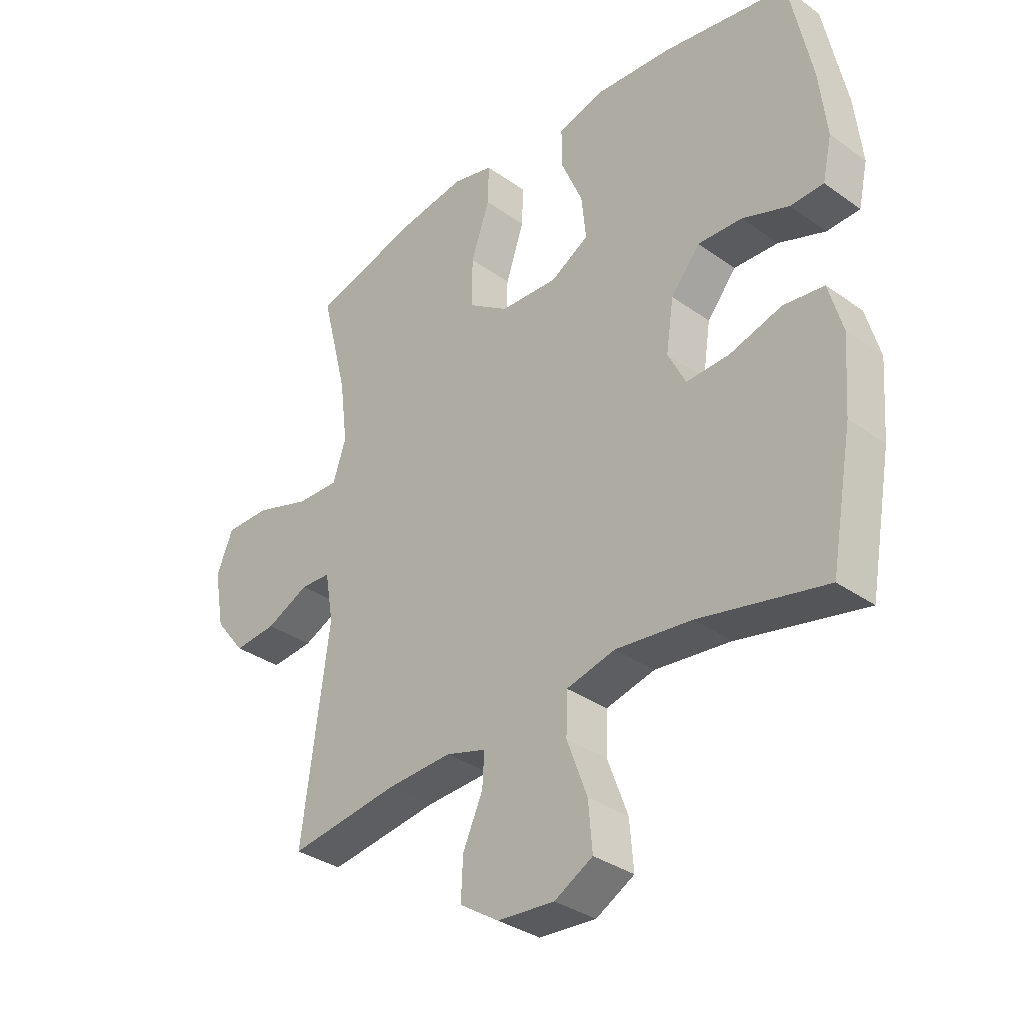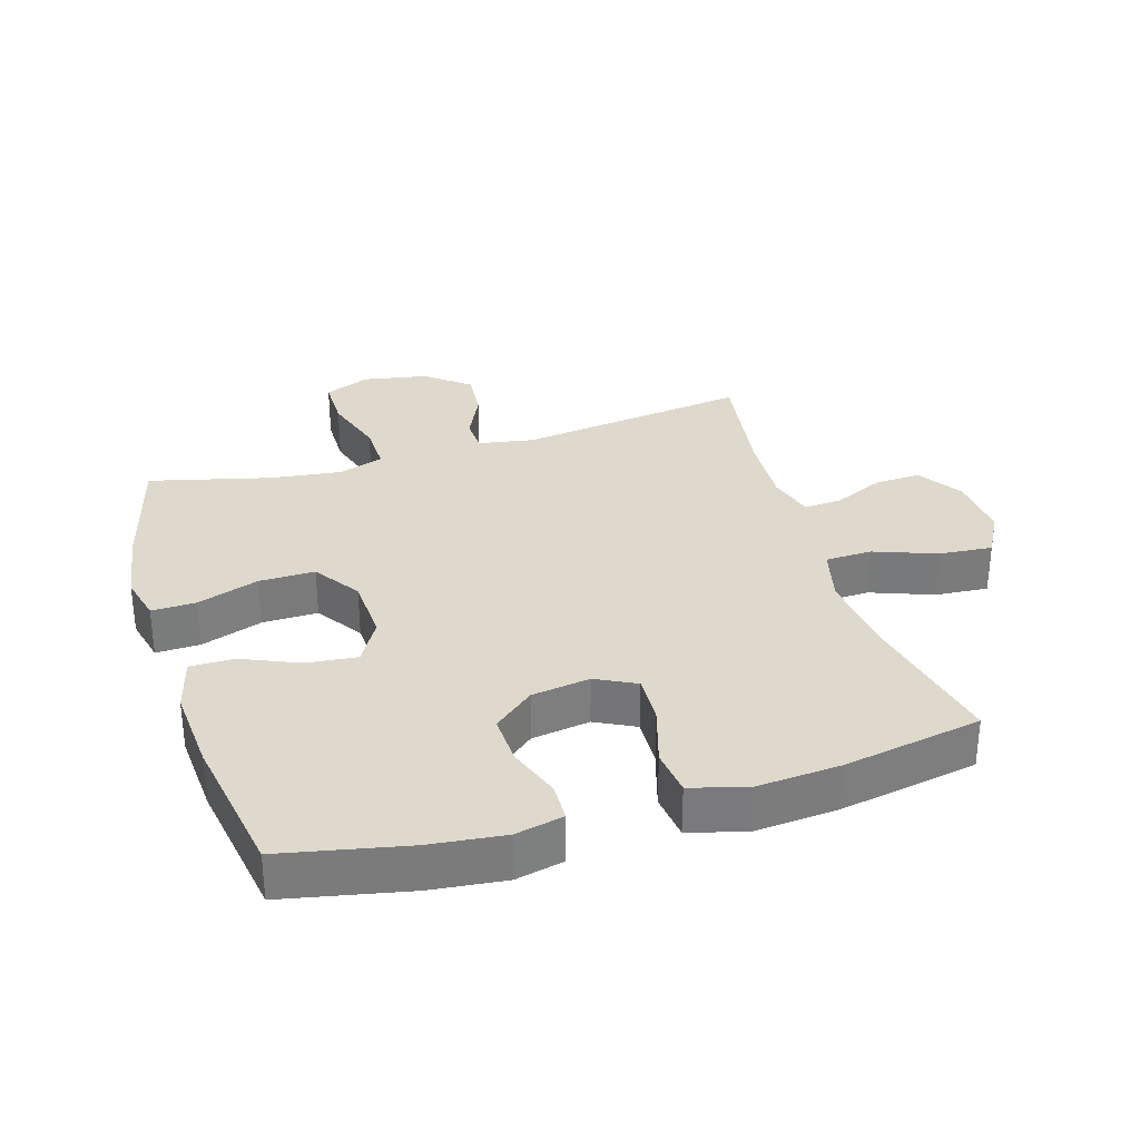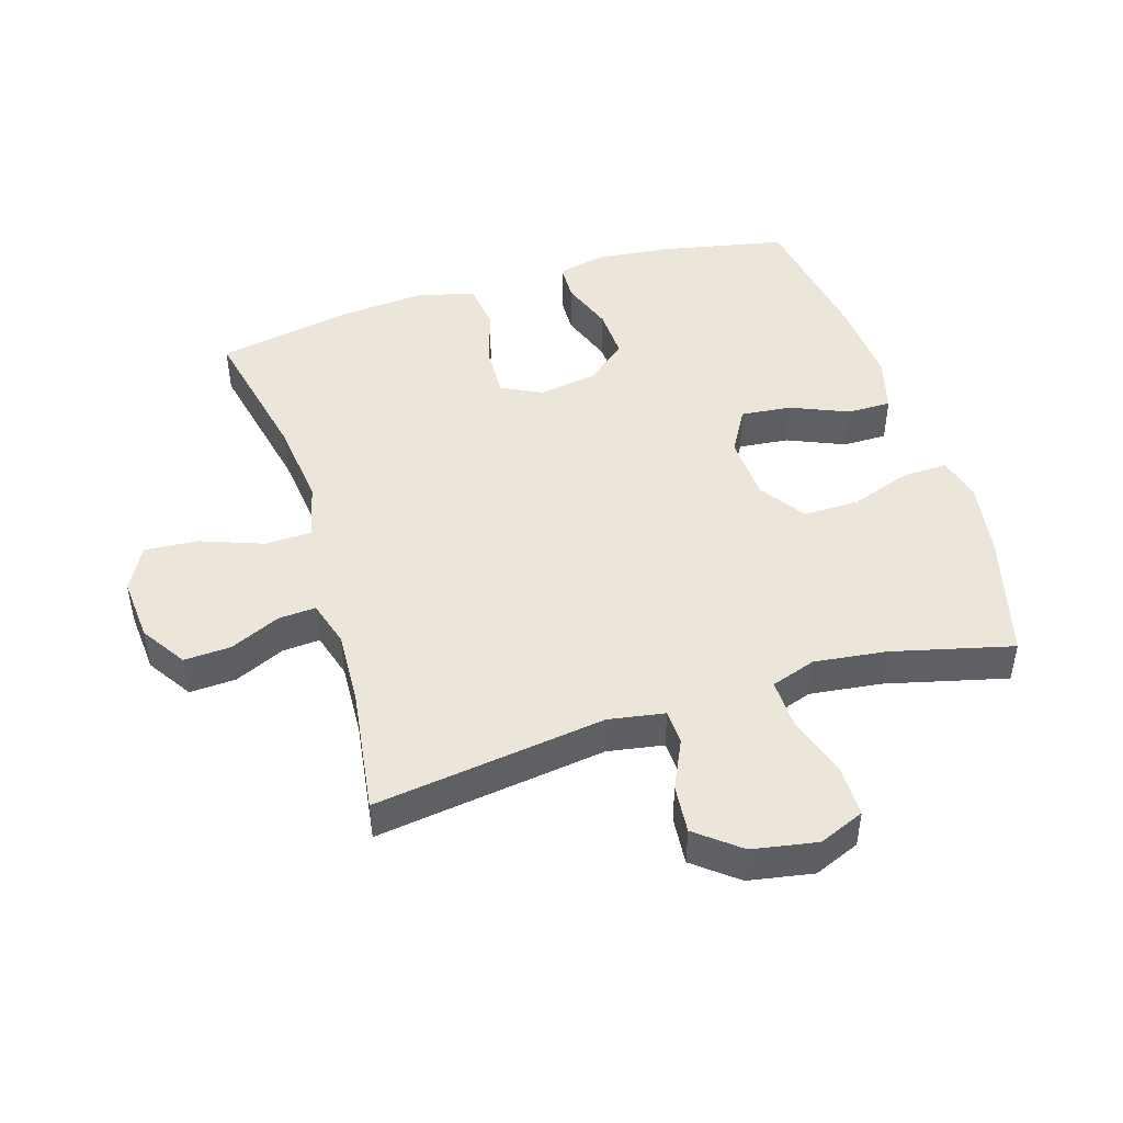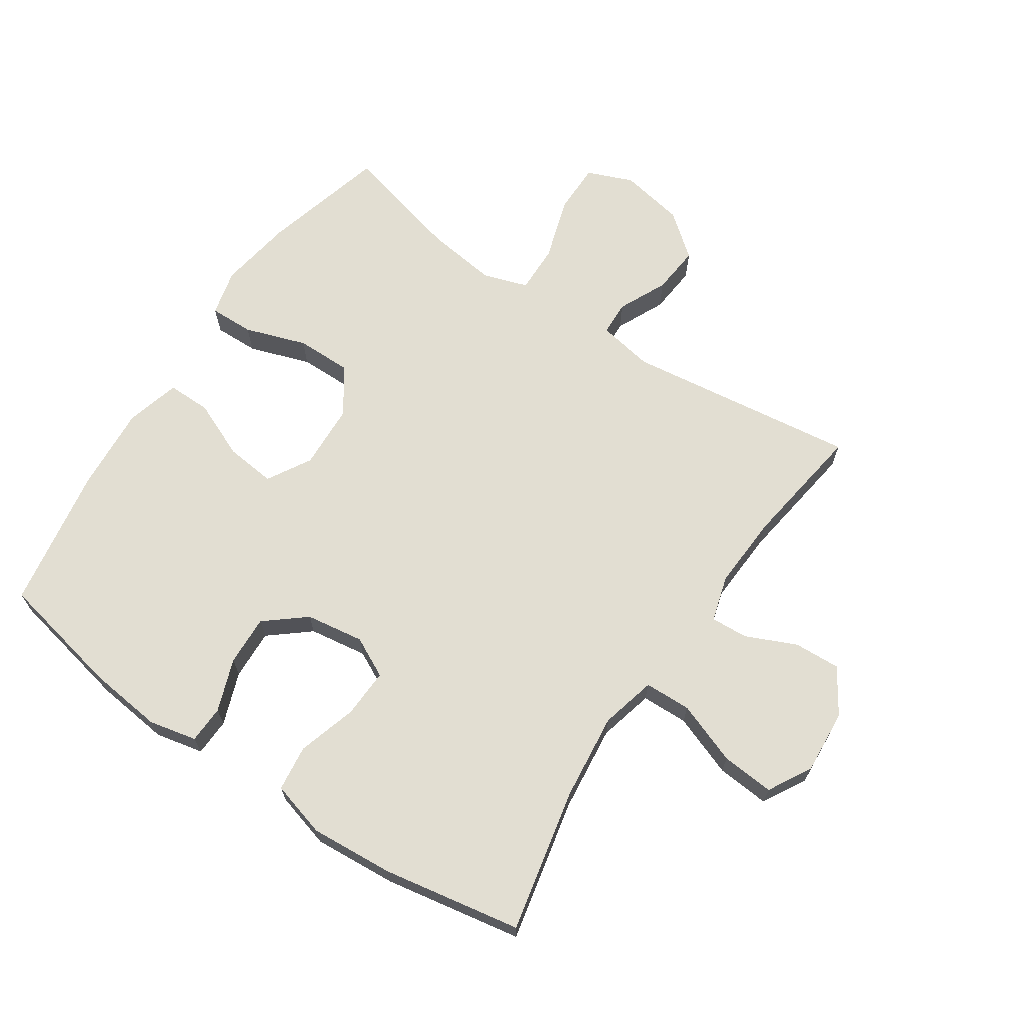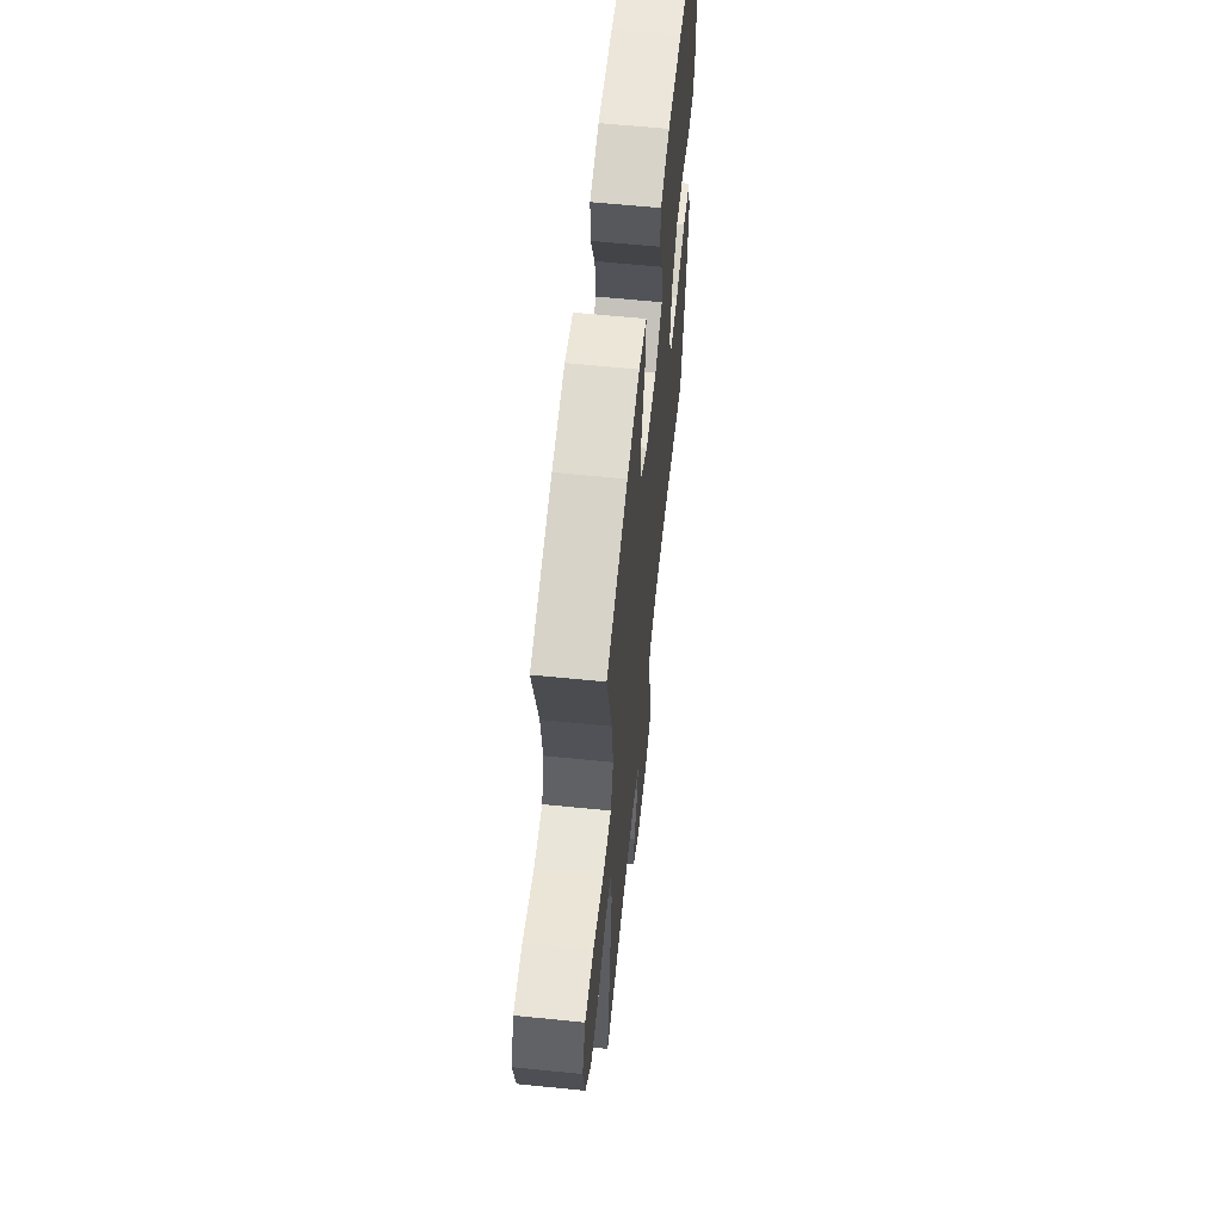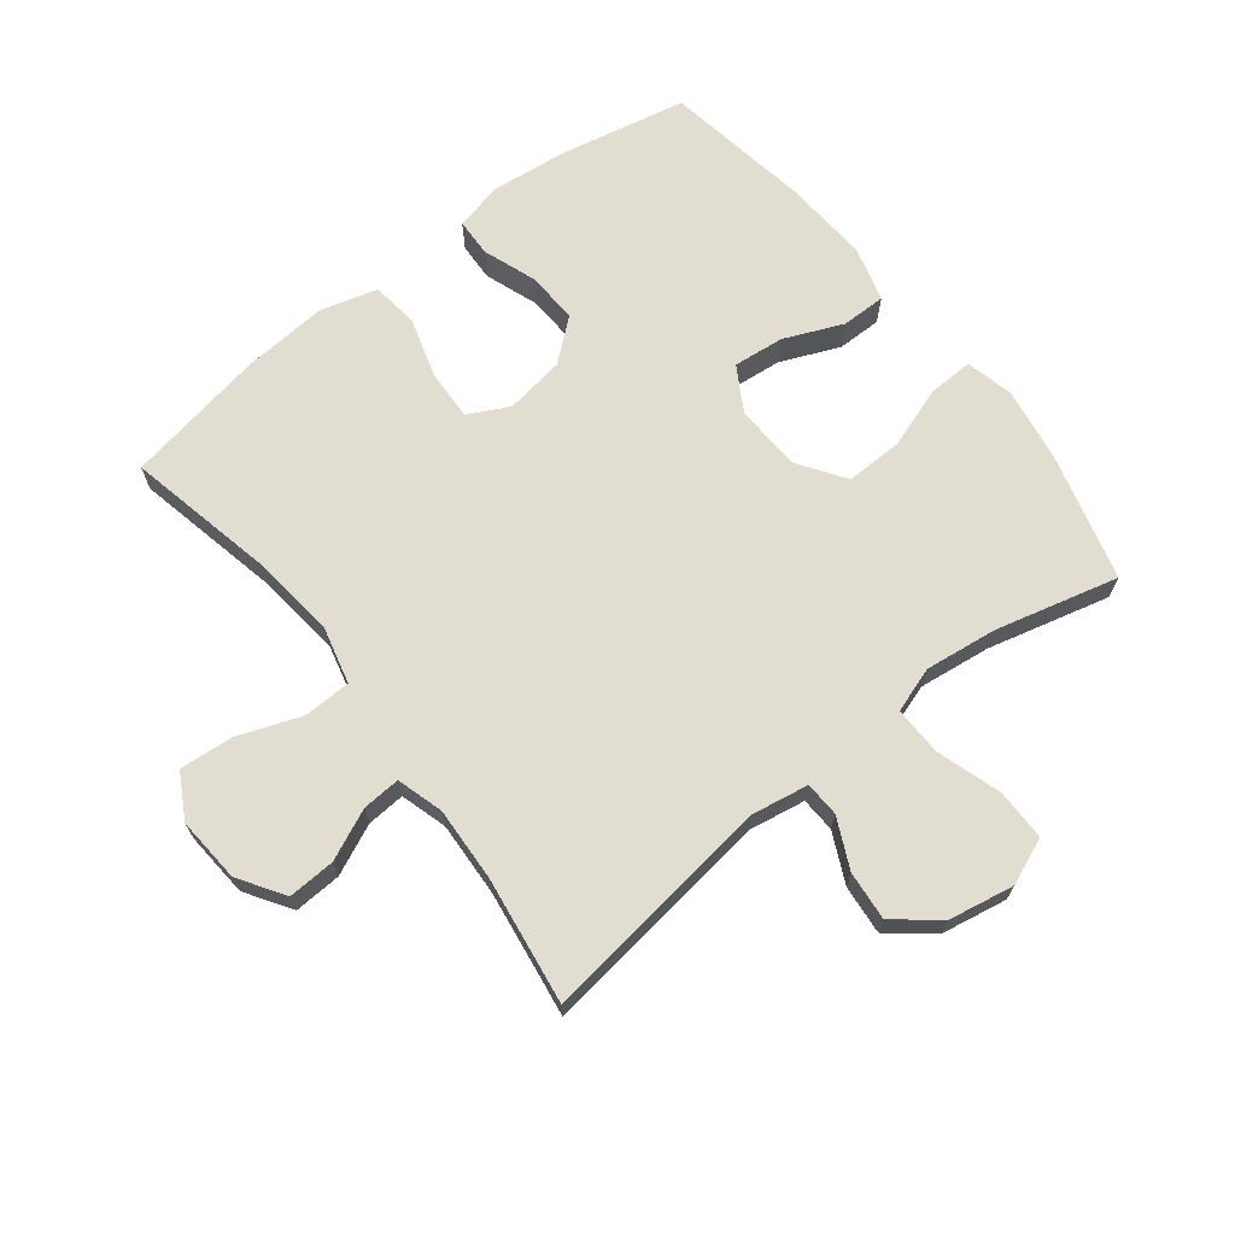
<metadata>
{"format":"obj","ext":"obj","renderer":"f3d","projection":"perspective","resolution":1024,"background":"white","views":[{"elev":-34.0,"azim":46.1,"up":"+Z"},{"elev":31.9,"azim":73.1,"up":"+Y"},{"elev":46.9,"azim":-107.3,"up":"+Y"},{"elev":67.8,"azim":123.9,"up":"+Y"},{"elev":61.1,"azim":-84.1,"up":"+Z"},{"elev":68.8,"azim":-128.0,"up":"+Y"}]}
</metadata>
<code>
o path7670
v -0.4272 0.0375 0.3302
v -0.4129 0.0375 0.2167
v -0.4367 0.0375 0.1454
v -0.5137 0.0375 0.1472
v -0.6136 0.0375 0.1789
v -0.6948 0.0375 0.1789
v -0.7245 0.0375 0.1062
v -0.7059 0.0375 0.003609
v -0.651 0.0375 -0.06496
v -0.5739 0.0375 -0.05779
v -0.4963 0.0375 -0.02123
v -0.4417 0.0375 -0.02367
v -0.4264 0.0375 -0.1123
v -0.4755 0.0375 -0.48
v -0.2769 0.0375 -0.4514
v -0.1596 0.0375 -0.4455
v -0.08668 0.0375 -0.4668
v -0.09049 0.0375 -0.5265
v -0.1263 0.0375 -0.6061
v -0.13 0.0375 -0.6803
v -0.05892 0.0375 -0.7264
v 0.04353 0.0375 -0.734
v 0.1126 0.0375 -0.6955
v 0.1056 0.0375 -0.6112
v 0.069 0.0375 -0.5123
v 0.07117 0.0375 -0.4379
v 0.1594 0.0375 -0.4159
v 0.2964 0.0375 -0.431
v 0.5262 0.0375 -0.48
v 0.566 0.0375 -0.2591
v 0.5759 0.0375 -0.1261
v 0.5509 0.0375 -0.03734
v 0.4777 0.0375 -0.02832
v 0.3832 0.0375 -0.05648
v 0.305 0.0375 -0.05972
v 0.2729 0.0375 0.004036
v 0.2869 0.0375 0.09682
v 0.3394 0.0375 0.1607
v 0.4197 0.0375 0.1573
v 0.5036 0.0375 0.1268
v 0.5636 0.0375 0.129
v 0.5804 0.0375 0.2053
v 0.5671 0.0375 0.3236
v 0.5262 0.0375 0.5219
v 0.2981 0.0375 0.5596
v 0.1626 0.0375 0.569
v 0.07637 0.0375 0.5454
v 0.07673 0.0375 0.4759
v 0.1157 0.0375 0.3845
v 0.1241 0.0375 0.3048
v 0.05487 0.0375 0.2645
v -0.04898 0.0375 0.2693
v -0.1223 0.0375 0.319
v -0.1212 0.0375 0.4077
v -0.08783 0.0375 0.5052
v -0.08587 0.0375 0.5758
v -0.1597 0.0375 0.5937
v -0.2772 0.0375 0.5752
v -0.4755 0.0375 0.5219
v -0.4272 -0.0375 0.3302
v -0.4129 -0.0375 0.2167
v -0.4367 -0.0375 0.1454
v -0.5137 -0.0375 0.1472
v -0.6136 -0.0375 0.1789
v -0.6948 -0.0375 0.1789
v -0.7245 -0.0375 0.1062
v -0.7059 -0.0375 0.003609
v -0.651 -0.0375 -0.06496
v -0.5739 -0.0375 -0.05779
v -0.4963 -0.0375 -0.02123
v -0.4417 -0.0375 -0.02367
v -0.4264 -0.0375 -0.1123
v -0.4755 -0.0375 -0.48
v -0.2769 -0.0375 -0.4514
v -0.1596 -0.0375 -0.4455
v -0.08668 -0.0375 -0.4668
v -0.09049 -0.0375 -0.5265
v -0.1263 -0.0375 -0.6061
v -0.13 -0.0375 -0.6803
v -0.05892 -0.0375 -0.7264
v 0.04353 -0.0375 -0.734
v 0.1126 -0.0375 -0.6955
v 0.1056 -0.0375 -0.6112
v 0.069 -0.0375 -0.5123
v 0.07117 -0.0375 -0.4379
v 0.1594 -0.0375 -0.4159
v 0.2964 -0.0375 -0.431
v 0.5262 -0.0375 -0.48
v 0.566 -0.0375 -0.2591
v 0.5759 -0.0375 -0.1261
v 0.5509 -0.0375 -0.03734
v 0.4777 -0.0375 -0.02832
v 0.3832 -0.0375 -0.05648
v 0.305 -0.0375 -0.05972
v 0.2729 -0.0375 0.004036
v 0.2869 -0.0375 0.09682
v 0.3394 -0.0375 0.1607
v 0.4197 -0.0375 0.1573
v 0.5036 -0.0375 0.1268
v 0.5636 -0.0375 0.129
v 0.5804 -0.0375 0.2053
v 0.5671 -0.0375 0.3236
v 0.5262 -0.0375 0.5219
v 0.2981 -0.0375 0.5596
v 0.1626 -0.0375 0.569
v 0.07637 -0.0375 0.5454
v 0.07673 -0.0375 0.4759
v 0.1157 -0.0375 0.3845
v 0.1241 -0.0375 0.3048
v 0.05487 -0.0375 0.2645
v -0.04898 -0.0375 0.2693
v -0.1223 -0.0375 0.319
v -0.1212 -0.0375 0.4077
v -0.08783 -0.0375 0.5052
v -0.08587 -0.0375 0.5758
v -0.1597 -0.0375 0.5937
v -0.2772 -0.0375 0.5752
v -0.4755 -0.0375 0.5219
v -0.6948 0.0375 0.1789
v -0.6948 0.0375 0.1789
v -0.7245 0.0375 0.1062
v -0.7059 0.0375 0.003609
v -0.651 0.0375 -0.06496
v -0.6136 0.0375 0.1789
v -0.5739 0.0375 -0.05779
v -0.5137 0.0375 0.1472
v -0.4963 0.0375 -0.02123
v -0.4367 0.0375 0.1454
v -0.4367 0.0375 0.1454
v -0.4417 0.0375 -0.02367
v -0.4417 0.0375 -0.02367
v -0.4755 0.0375 0.5219
v -0.4755 0.0375 0.5219
v -0.4272 0.0375 0.3302
v -0.4264 0.0375 -0.1123
v -0.4755 0.0375 -0.48
v -0.4755 0.0375 -0.48
v -0.4129 0.0375 0.2167
v -0.2772 0.0375 0.5752
v -0.2769 0.0375 -0.4514
v -0.1597 0.0375 0.5937
v -0.1596 0.0375 -0.4455
v -0.08587 0.0375 0.5758
v -0.08587 0.0375 0.5758
v -0.1223 0.0375 0.319
v -0.1212 0.0375 0.4077
v -0.08668 0.0375 -0.4668
v -0.08668 0.0375 -0.4668
v -0.1263 0.0375 -0.6061
v -0.13 0.0375 -0.6803
v -0.05892 0.0375 -0.7264
v -0.09049 0.0375 -0.5265
v -0.04898 0.0375 0.2693
v -0.08783 0.0375 0.5052
v 0.04353 0.0375 -0.734
v 0.05487 0.0375 0.2645
v 0.1126 0.0375 -0.6955
v 0.1126 0.0375 -0.6955
v 0.1241 0.0375 0.3048
v 0.1241 0.0375 0.3048
v 0.069 0.0375 -0.5123
v 0.07117 0.0375 -0.4379
v 0.07117 0.0375 -0.4379
v 0.1056 0.0375 -0.6112
v 0.1594 0.0375 -0.4159
v 0.1626 0.0375 0.569
v 0.07637 0.0375 0.5454
v 0.07637 0.0375 0.5454
v 0.07673 0.0375 0.4759
v 0.1157 0.0375 0.3845
v 0.2964 0.0375 -0.431
v 0.2981 0.0375 0.5596
v 0.2729 0.0375 0.004036
v 0.2869 0.0375 0.09682
v 0.305 0.0375 -0.05972
v 0.305 0.0375 -0.05972
v 0.3394 0.0375 0.1607
v 0.3832 0.0375 -0.05648
v 0.4197 0.0375 0.1573
v 0.4777 0.0375 -0.02832
v 0.5036 0.0375 0.1268
v 0.5262 0.0375 0.5219
v 0.5262 0.0375 0.5219
v 0.5509 0.0375 -0.03734
v 0.5509 0.0375 -0.03734
v 0.5262 0.0375 -0.48
v 0.5262 0.0375 -0.48
v 0.5636 0.0375 0.129
v 0.5636 0.0375 0.129
v 0.566 0.0375 -0.2591
v 0.5671 0.0375 0.3236
v 0.5759 0.0375 -0.1261
v 0.5804 0.0375 0.2053
v -0.6948 -0.0375 0.1789
v -0.6948 -0.0375 0.1789
v -0.7245 -0.0375 0.1062
v -0.7059 -0.0375 0.003609
v -0.651 -0.0375 -0.06496
v -0.6136 -0.0375 0.1789
v -0.5739 -0.0375 -0.05779
v -0.5137 -0.0375 0.1472
v -0.4963 -0.0375 -0.02123
v -0.4367 -0.0375 0.1454
v -0.4367 -0.0375 0.1454
v -0.4417 -0.0375 -0.02367
v -0.4417 -0.0375 -0.02367
v -0.4755 -0.0375 0.5219
v -0.4755 -0.0375 0.5219
v -0.4272 -0.0375 0.3302
v -0.4264 -0.0375 -0.1123
v -0.4755 -0.0375 -0.48
v -0.4755 -0.0375 -0.48
v -0.4129 -0.0375 0.2167
v -0.2772 -0.0375 0.5752
v -0.2769 -0.0375 -0.4514
v -0.1597 -0.0375 0.5937
v -0.1596 -0.0375 -0.4455
v -0.08587 -0.0375 0.5758
v -0.08587 -0.0375 0.5758
v -0.1223 -0.0375 0.319
v -0.1212 -0.0375 0.4077
v -0.08668 -0.0375 -0.4668
v -0.08668 -0.0375 -0.4668
v -0.1263 -0.0375 -0.6061
v -0.13 -0.0375 -0.6803
v -0.05892 -0.0375 -0.7264
v -0.09049 -0.0375 -0.5265
v -0.04898 -0.0375 0.2693
v -0.08783 -0.0375 0.5052
v 0.04353 -0.0375 -0.734
v 0.05487 -0.0375 0.2645
v 0.1126 -0.0375 -0.6955
v 0.1126 -0.0375 -0.6955
v 0.1241 -0.0375 0.3048
v 0.1241 -0.0375 0.3048
v 0.069 -0.0375 -0.5123
v 0.07117 -0.0375 -0.4379
v 0.07117 -0.0375 -0.4379
v 0.1056 -0.0375 -0.6112
v 0.1594 -0.0375 -0.4159
v 0.1626 -0.0375 0.569
v 0.07637 -0.0375 0.5454
v 0.07637 -0.0375 0.5454
v 0.07673 -0.0375 0.4759
v 0.1157 -0.0375 0.3845
v 0.2964 -0.0375 -0.431
v 0.2981 -0.0375 0.5596
v 0.2729 -0.0375 0.004036
v 0.2869 -0.0375 0.09682
v 0.305 -0.0375 -0.05972
v 0.305 -0.0375 -0.05972
v 0.3394 -0.0375 0.1607
v 0.3832 -0.0375 -0.05648
v 0.4197 -0.0375 0.1573
v 0.4777 -0.0375 -0.02832
v 0.5036 -0.0375 0.1268
v 0.5262 -0.0375 0.5219
v 0.5262 -0.0375 0.5219
v 0.5509 -0.0375 -0.03734
v 0.5509 -0.0375 -0.03734
v 0.5262 -0.0375 -0.48
v 0.5262 -0.0375 -0.48
v 0.5636 -0.0375 0.129
v 0.5636 -0.0375 0.129
v 0.566 -0.0375 -0.2591
v 0.5671 -0.0375 0.3236
v 0.5759 -0.0375 -0.1261
v 0.5804 -0.0375 0.2053
f 196 199 194
f 213 220 209
f 209 214 207
f 205 203 202
f 197 200 199
f 234 247 245
f 240 250 237
f 220 221 209
f 231 249 234
f 227 236 222
f 265 246 261
f 197 199 196
f 245 247 241
f 245 241 244
f 249 252 234
f 217 210 215
f 253 250 246
f 253 267 255
f 201 202 203
f 210 228 205
f 199 200 201
f 224 239 227
f 237 222 236
f 203 220 213
f 254 256 268
f 252 247 234
f 200 197 198
f 267 253 265
f 228 220 203
f 266 254 268
f 265 253 246
f 247 266 257
f 254 266 252
f 244 241 242
f 217 248 210
f 236 227 239
f 210 248 228
f 215 210 211
f 250 248 237
f 259 255 267
f 222 237 217
f 228 248 231
f 230 239 226
f 205 228 203
f 214 221 216
f 209 221 214
f 232 239 230
f 247 252 266
f 246 250 240
f 268 256 263
f 249 231 248
f 216 221 229
f 202 201 200
f 216 229 218
f 217 237 248
f 225 226 224
f 226 239 224
f 120 7 66 195
f 7 8 67 66
f 8 9 68 67
f 5 6 65 64
f 9 10 69 68
f 4 5 64 63
f 10 11 70 69
f 129 4 63 204
f 11 131 206 70
f 133 1 60 208
f 12 13 72 71
f 13 137 212 72
f 2 3 62 61
f 1 2 61 60
f 58 59 118 117
f 14 15 74 73
f 57 58 117 116
f 15 16 75 74
f 144 57 116 219
f 53 54 113 112
f 16 148 223 75
f 19 20 79 78
f 20 21 80 79
f 18 19 78 77
f 52 53 112 111
f 55 56 115 114
f 54 55 114 113
f 17 18 77 76
f 21 22 81 80
f 51 52 111 110
f 22 158 233 81
f 160 51 110 235
f 25 163 238 84
f 24 25 84 83
f 23 24 83 82
f 26 27 86 85
f 46 168 243 105
f 47 48 107 106
f 48 49 108 107
f 49 50 109 108
f 27 28 87 86
f 45 46 105 104
f 36 37 96 95
f 176 36 95 251
f 37 38 97 96
f 34 35 94 93
f 38 39 98 97
f 33 34 93 92
f 39 40 99 98
f 183 45 104 258
f 185 33 92 260
f 28 187 262 87
f 40 189 264 99
f 29 30 89 88
f 43 44 103 102
f 31 32 91 90
f 30 31 90 89
f 42 43 102 101
f 41 42 101 100
f 121 119 124
f 138 134 145
f 134 132 139
f 130 127 128
f 122 124 125
f 159 170 172
f 165 162 175
f 145 134 146
f 156 159 174
f 152 147 161
f 190 186 171
f 122 121 124
f 170 166 172
f 170 169 166
f 174 159 177
f 142 140 135
f 178 171 175
f 178 180 192
f 126 128 127
f 135 130 153
f 124 126 125
f 149 152 164
f 162 161 147
f 128 138 145
f 179 193 181
f 177 159 172
f 125 123 122
f 192 190 178
f 153 128 145
f 191 193 179
f 190 171 178
f 172 182 191
f 179 177 191
f 169 167 166
f 142 135 173
f 161 164 152
f 135 153 173
f 140 136 135
f 175 162 173
f 184 192 180
f 147 142 162
f 153 156 173
f 155 151 164
f 130 128 153
f 139 141 146
f 134 139 146
f 157 155 164
f 172 191 177
f 171 165 175
f 193 188 181
f 174 173 156
f 141 154 146
f 127 125 126
f 141 143 154
f 142 173 162
f 150 149 151
f 151 149 164

</code>
